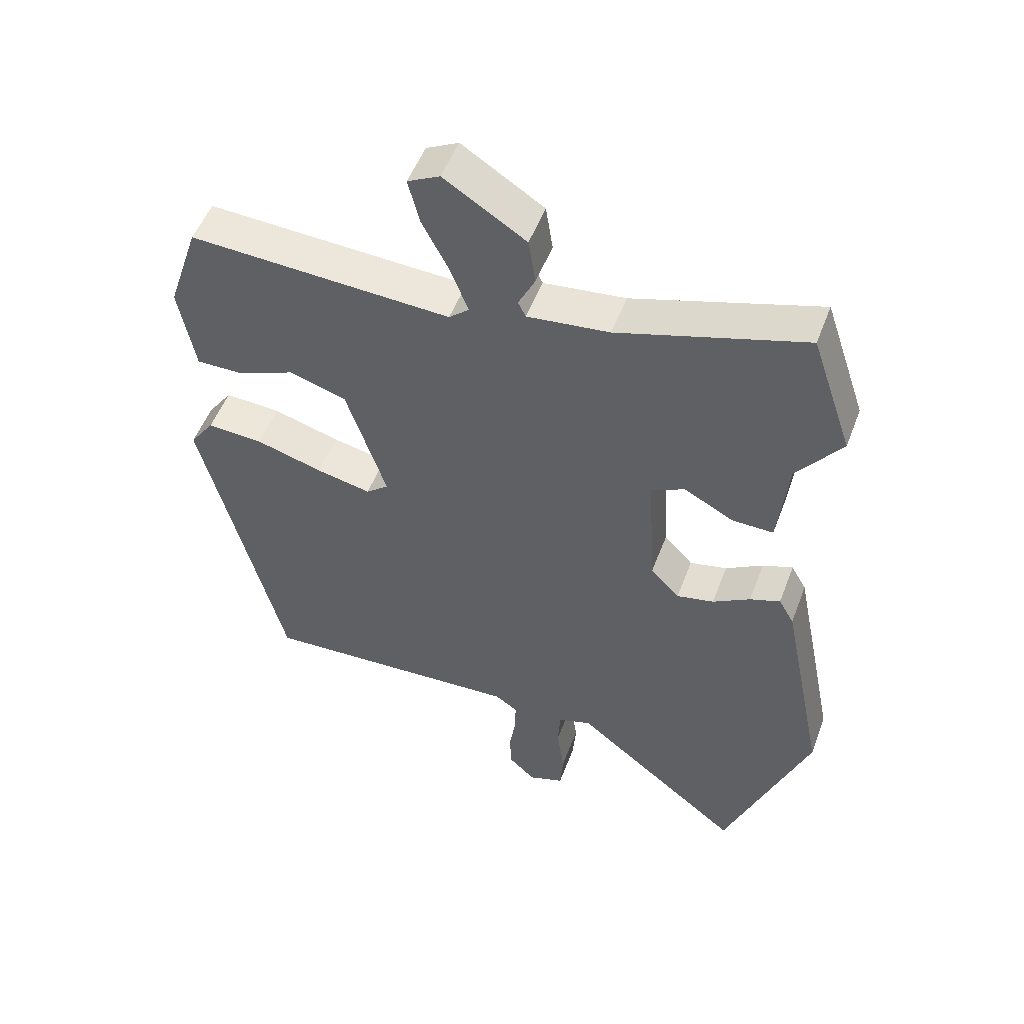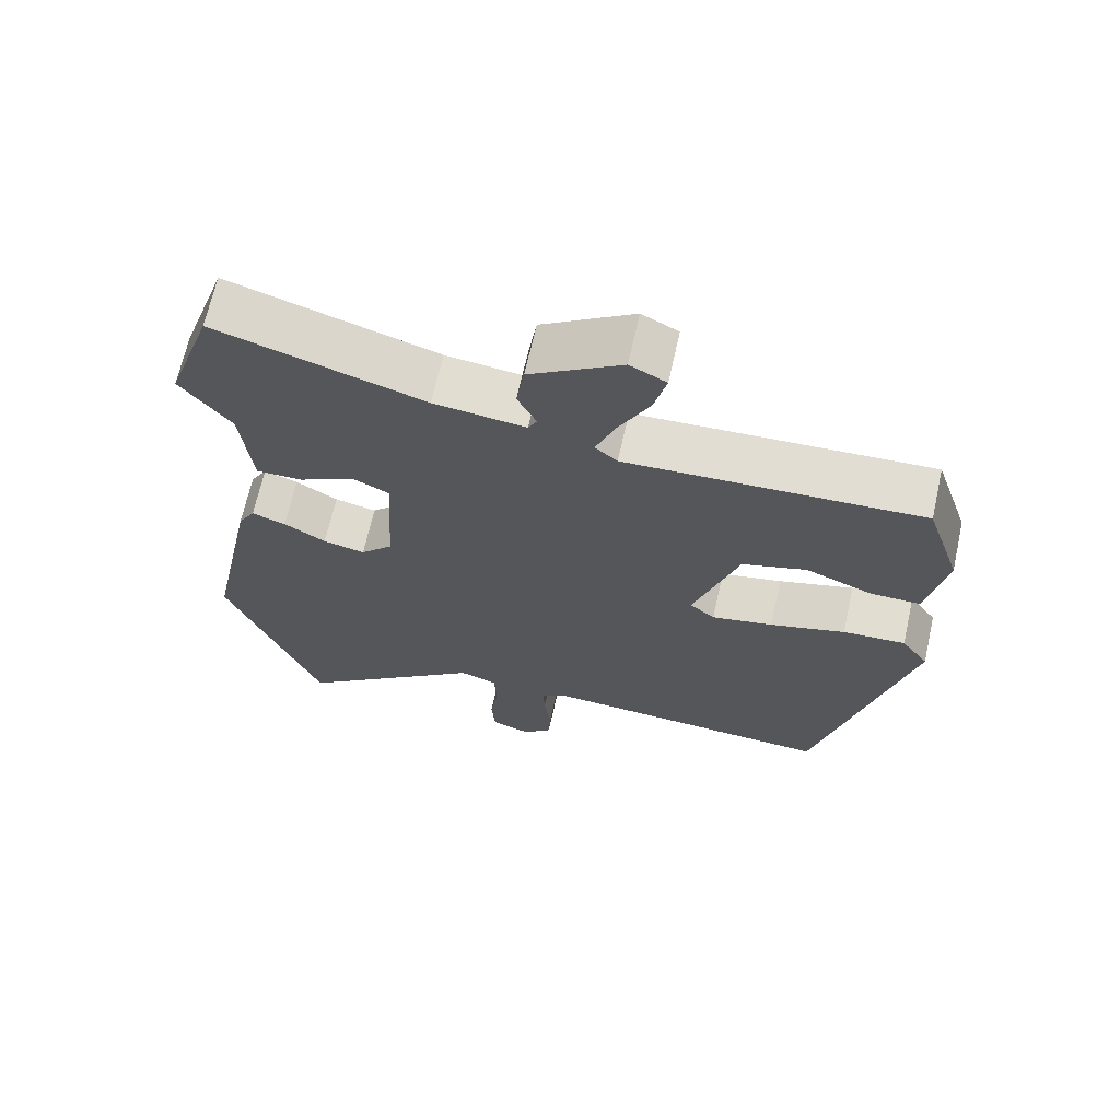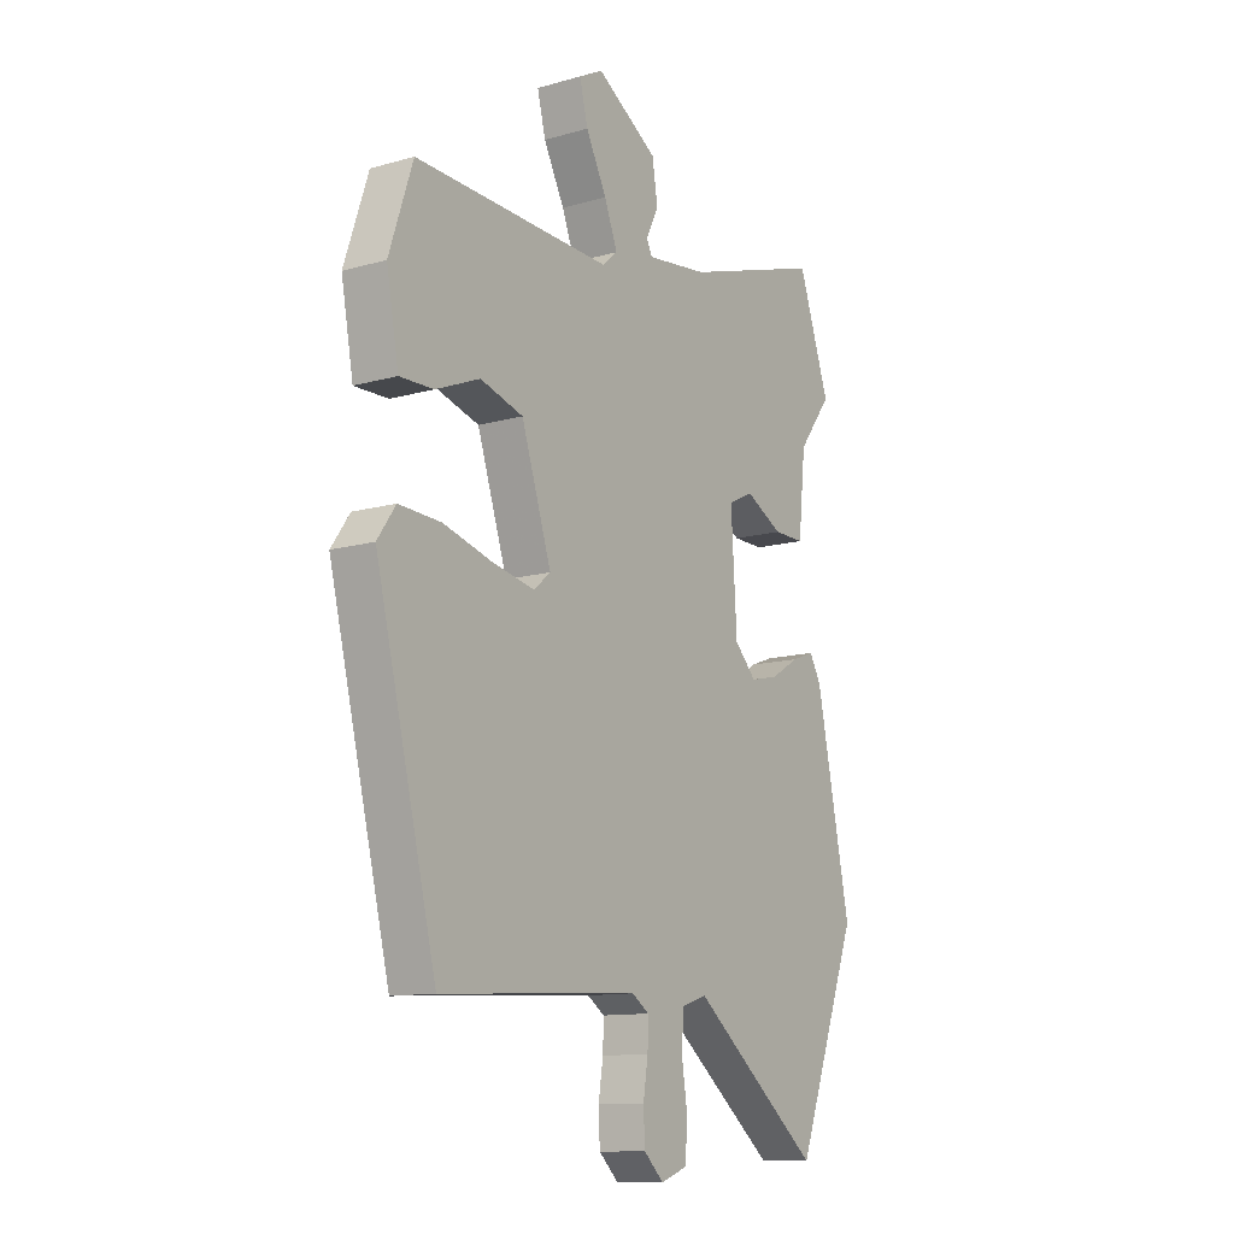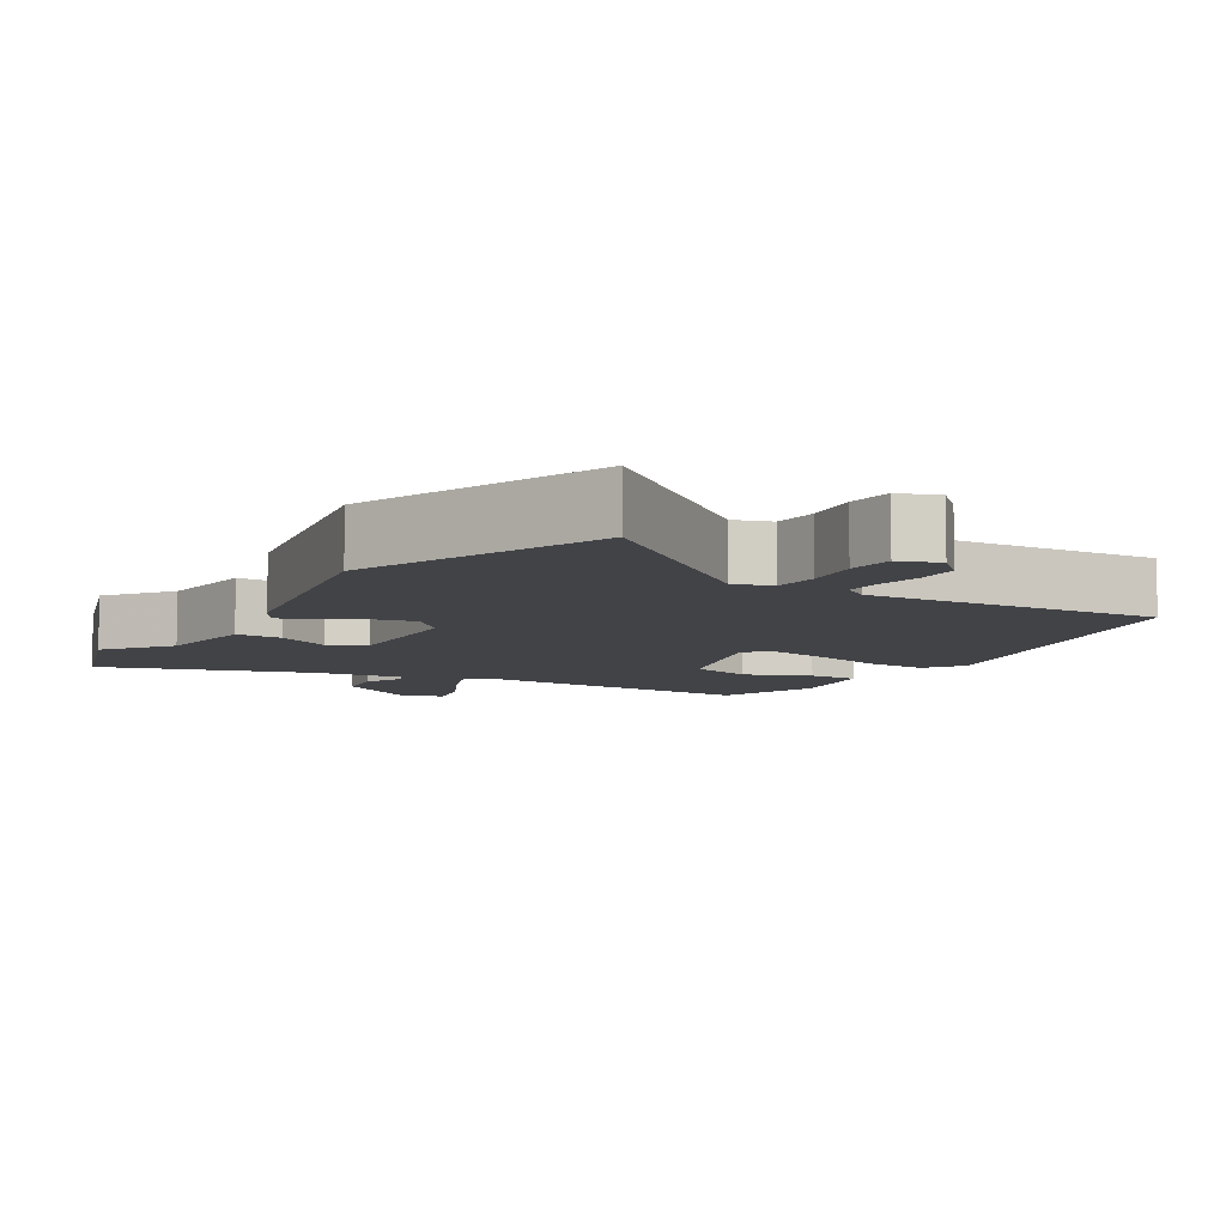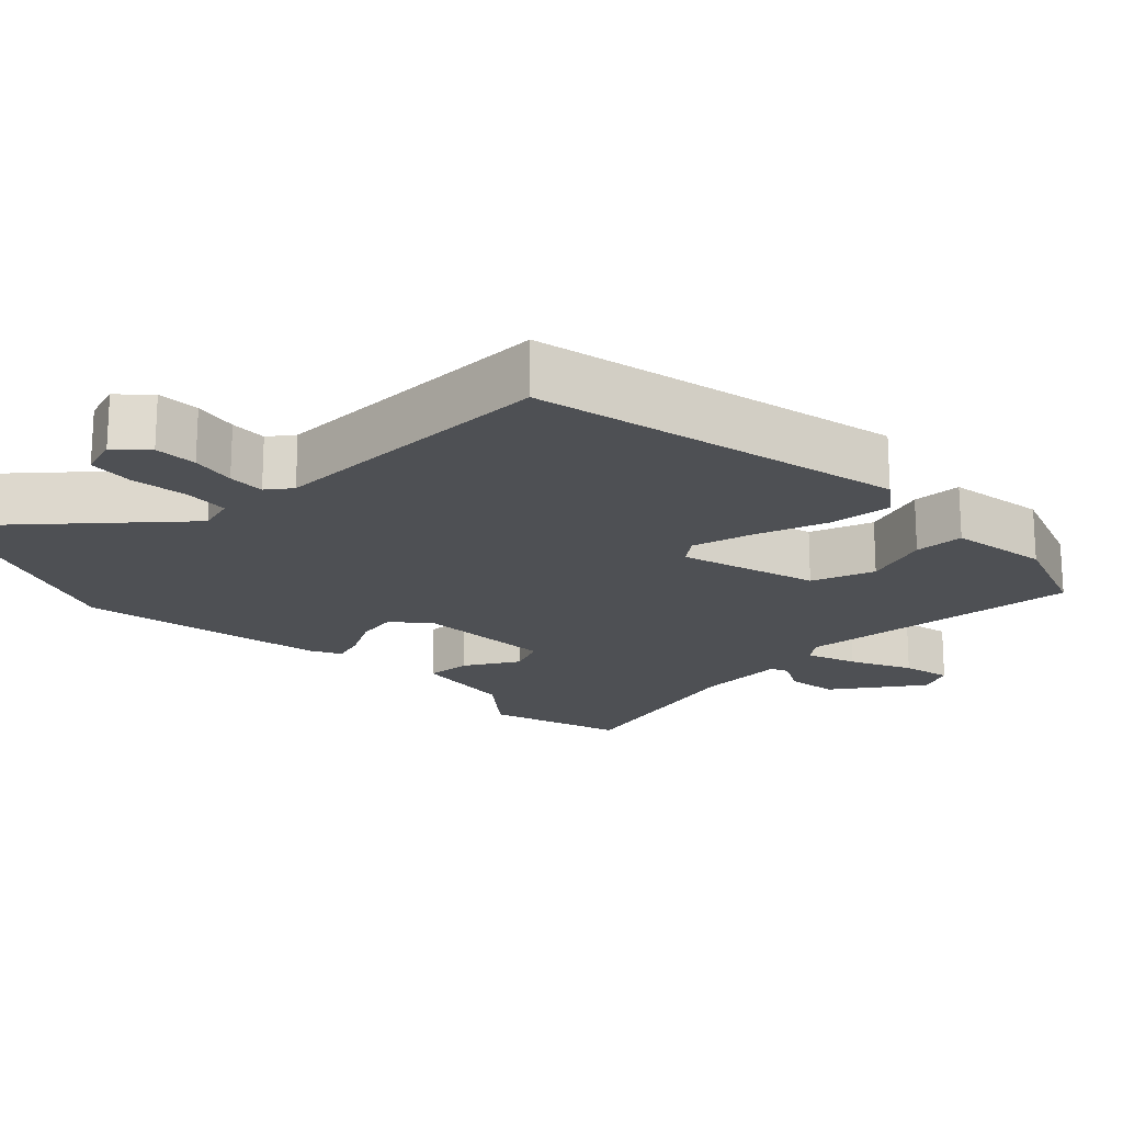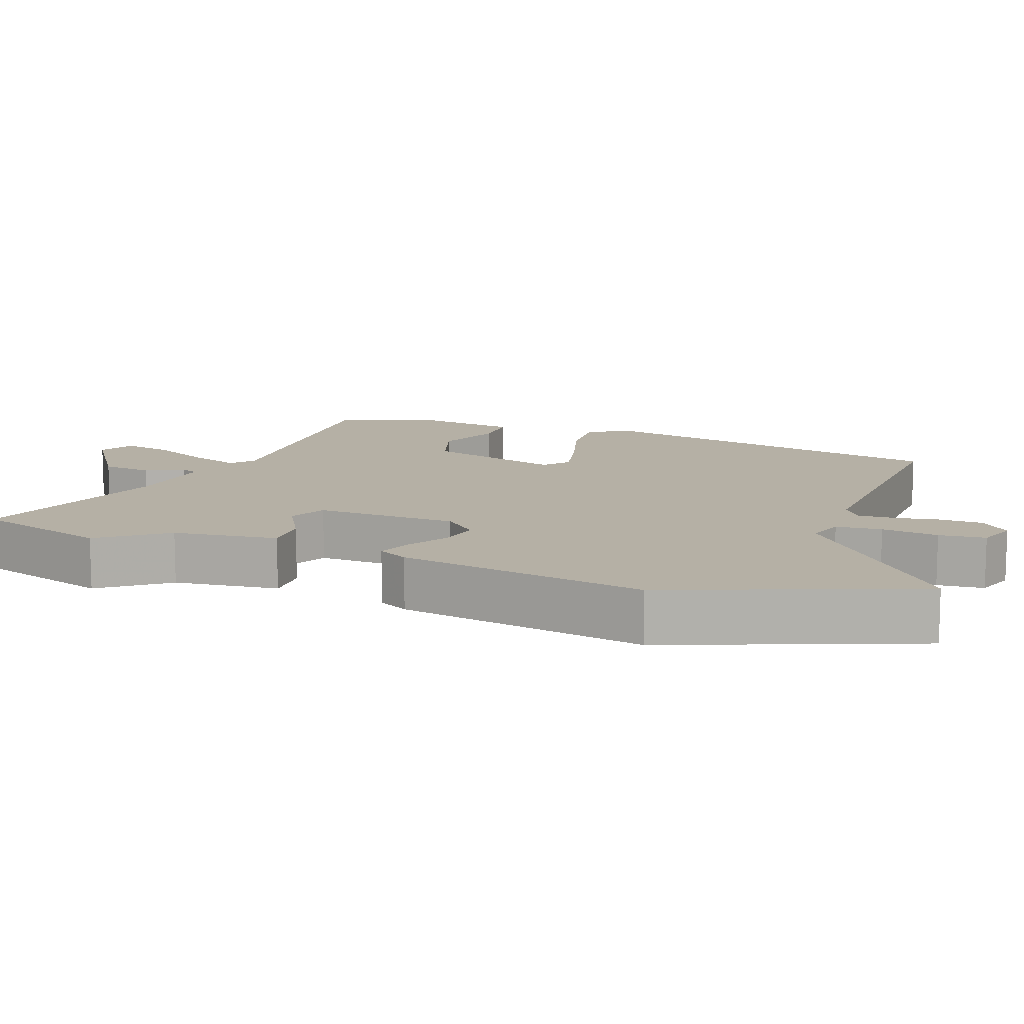
<metadata>
{"format":"obj","ext":"obj","renderer":"f3d","projection":"perspective","resolution":1024,"background":"white","views":[{"elev":52.2,"azim":20.5,"up":"+Z"},{"elev":67.7,"azim":-167.4,"up":"+Z"},{"elev":-12.0,"azim":-55.9,"up":"+Z"},{"elev":-7.5,"azim":148.6,"up":"+Y"},{"elev":-18.7,"azim":-138.0,"up":"+Y"},{"elev":11.7,"azim":109.4,"up":"+Y"}]}
</metadata>
<code>
v 0.454 0.07 0.634
v 0.519 0.07 0.444
v 0.45 0.07 0.352
v 0.435 0.07 0.205
v 0.371 0.07 0.206
v 0.294 0.07 0.247
v 0.242 0.07 0.222
v 0.254 0.07 0.023
v 0.299 0.07 -0.024
v 0.357 0.07 -0.011
v 0.415 0.07 0.024
v 0.462 0.07 0.041
v 0.486 0.07 -0.001
v 0.557 0.07 -0.348
v 0.428 0.07 -0.691
v 0.162 0.07 -0.476
v 0.11 0.07 -0.493
v 0.106 0.07 -0.557
v 0.118 0.07 -0.636
v 0.113 0.07 -0.701
v 0.058 0.07 -0.721
v 0.017 0.07 -0.682
v 0.014 0.07 -0.622
v 0.024 0.07 -0.559
v 0.025 0.07 -0.507
v -0.01 0.07 -0.483
v -0.421 0.07 -0.507
v -0.547 0.07 0.007
v -0.509 0.07 0.061
v -0.422 0.07 0.056
v -0.318 0.07 0.026
v -0.233 0.07 0.008
v -0.198 0.07 0.037
v -0.26 0.07 0.228
v -0.349 0.07 0.255
v -0.441 0.07 0.218
v -0.511 0.07 0.217
v -0.536 0.07 0.355
v -0.487 0.07 0.502
v -0.079 0.07 0.483
v -0.048 0.07 0.51
v -0.075 0.07 0.58
v -0.118 0.07 0.664
v -0.135 0.07 0.733
v -0.085 0.07 0.759
v 0.042 0.07 0.678
v 0.053 0.07 0.606
v 0.027 0.07 0.553
v 0.039 0.07 0.529
v 0.166 0.07 0.544
v 0.454 0 0.634
v 0.519 0 0.444
v 0.45 0 0.352
v 0.435 0 0.205
v 0.371 0 0.206
v 0.294 0 0.247
v 0.242 0 0.222
v 0.254 0 0.023
v 0.299 0 -0.024
v 0.357 0 -0.011
v 0.415 0 0.024
v 0.462 0 0.041
v 0.486 0 -0.001
v 0.557 0 -0.348
v 0.428 0 -0.691
v 0.162 0 -0.476
v 0.11 0 -0.493
v 0.106 0 -0.557
v 0.118 0 -0.636
v 0.113 0 -0.701
v 0.058 0 -0.721
v 0.017 0 -0.682
v 0.014 0 -0.622
v 0.024 0 -0.559
v 0.025 0 -0.507
v -0.01 0 -0.483
v -0.421 0 -0.507
v -0.547 0 0.007
v -0.509 0 0.061
v -0.422 0 0.056
v -0.318 0 0.026
v -0.233 0 0.008
v -0.198 0 0.037
v -0.26 0 0.228
v -0.349 0 0.255
v -0.441 0 0.218
v -0.511 0 0.217
v -0.536 0 0.355
v -0.487 0 0.502
v -0.079 0 0.483
v -0.048 0 0.51
v -0.075 0 0.58
v -0.118 0 0.664
v -0.135 0 0.733
v -0.085 0 0.759
v 0.042 0 0.678
v 0.053 0 0.606
v 0.027 0 0.553
v 0.039 0 0.529
v 0.166 0 0.544
f 45 46 47 48
f 45 48 49
f 42 43 44 45
f 41 42 45 49
f 40 41 49 50
f 38 39 40
f 35 36 37 38
f 34 35 38 40
f 33 34 40 50
f 28 29 30 31
f 26 27 28 31
f 25 26 31 32
f 21 22 23 24
f 21 24 25
f 18 19 20 21
f 17 18 21 25
f 16 17 25 32
f 10 11 12 13
f 9 10 13 14
f 8 9 14 15
f 3 4 5 6
f 3 6 7
f 2 3 7
f 33 50 1 2
f 32 33 2 7
f 8 15 16 32
f 7 8 32
f 98 97 96 95
f 99 98 95
f 95 94 93 92
f 99 95 92 91
f 100 99 91 90
f 90 89 88
f 88 87 86 85
f 90 88 85 84
f 100 90 84 83
f 81 80 79 78
f 81 78 77 76
f 82 81 76 75
f 74 73 72 71
f 75 74 71
f 71 70 69 68
f 75 71 68 67
f 82 75 67 66
f 63 62 61 60
f 64 63 60 59
f 65 64 59 58
f 56 55 54 53
f 57 56 53
f 57 53 52
f 52 51 100 83
f 57 52 83 82
f 82 66 65 58
f 82 58 57
f 1 51 52 2
f 2 52 53 3
f 3 53 54 4
f 4 54 55 5
f 5 55 56 6
f 6 56 57 7
f 7 57 58 8
f 8 58 59 9
f 9 59 60 10
f 10 60 61 11
f 11 61 62 12
f 12 62 63 13
f 13 63 64 14
f 14 64 65 15
f 15 65 66 16
f 16 66 67 17
f 17 67 68 18
f 18 68 69 19
f 19 69 70 20
f 20 70 71 21
f 21 71 72 22
f 22 72 73 23
f 23 73 74 24
f 24 74 75 25
f 25 75 76 26
f 26 76 77 27
f 27 77 78 28
f 28 78 79 29
f 29 79 80 30
f 30 80 81 31
f 31 81 82 32
f 32 82 83 33
f 33 83 84 34
f 34 84 85 35
f 35 85 86 36
f 36 86 87 37
f 37 87 88 38
f 38 88 89 39
f 39 89 90 40
f 40 90 91 41
f 41 91 92 42
f 42 92 93 43
f 43 93 94 44
f 44 94 95 45
f 45 95 96 46
f 46 96 97 47
f 47 97 98 48
f 48 98 99 49
f 49 99 100 50
f 50 100 51 1

</code>
